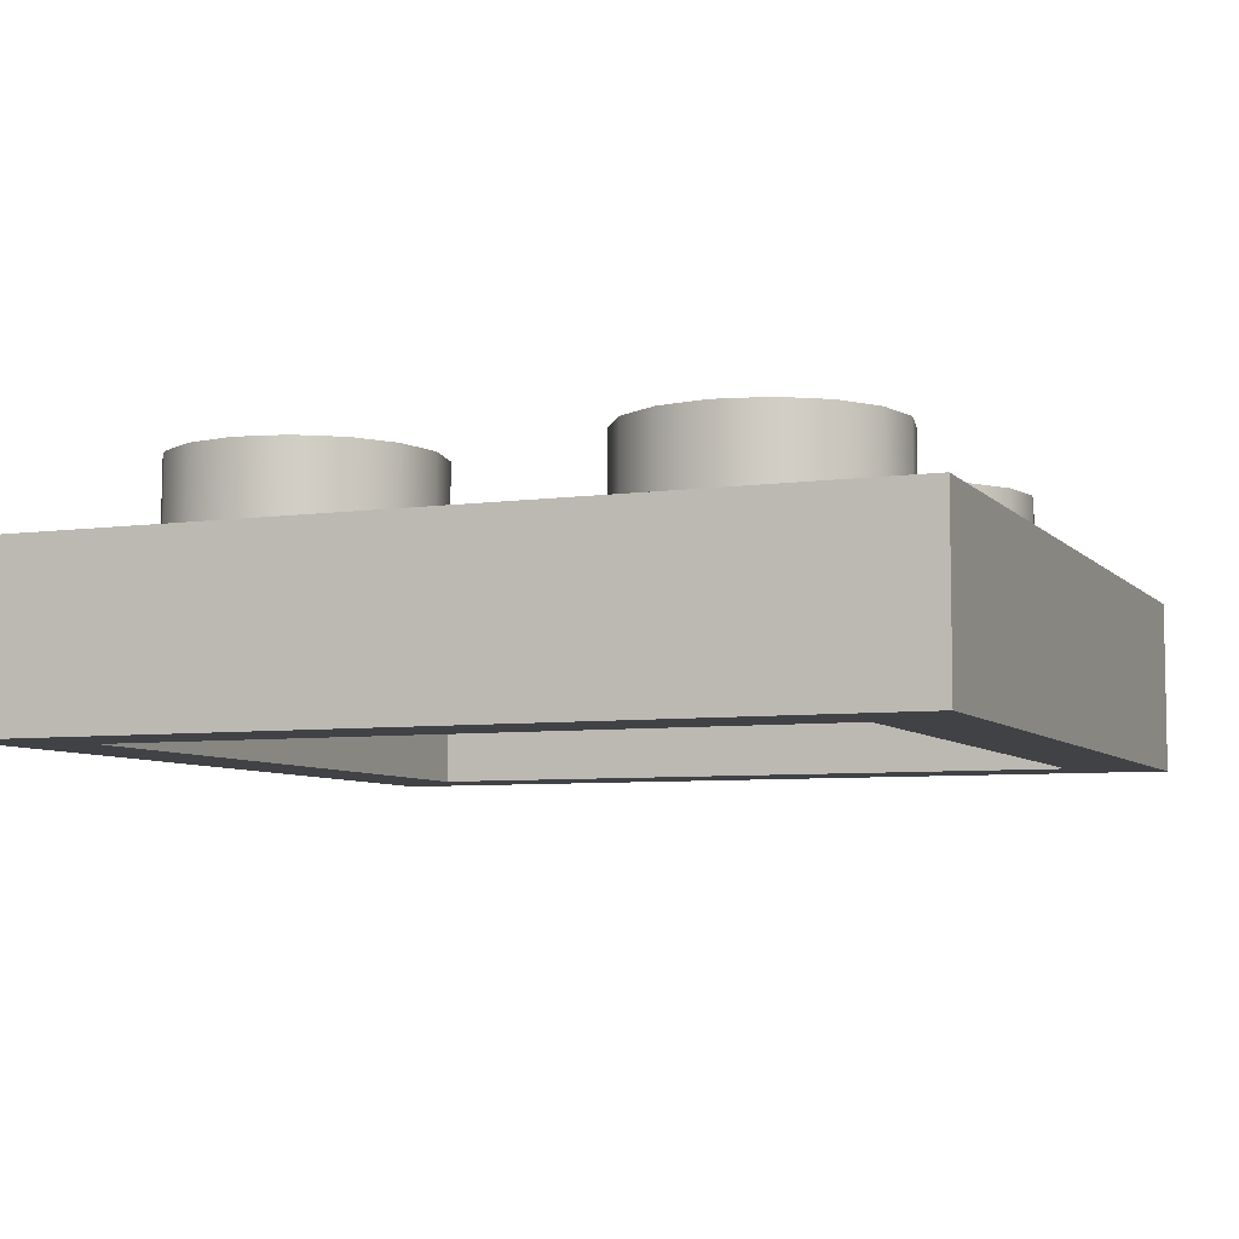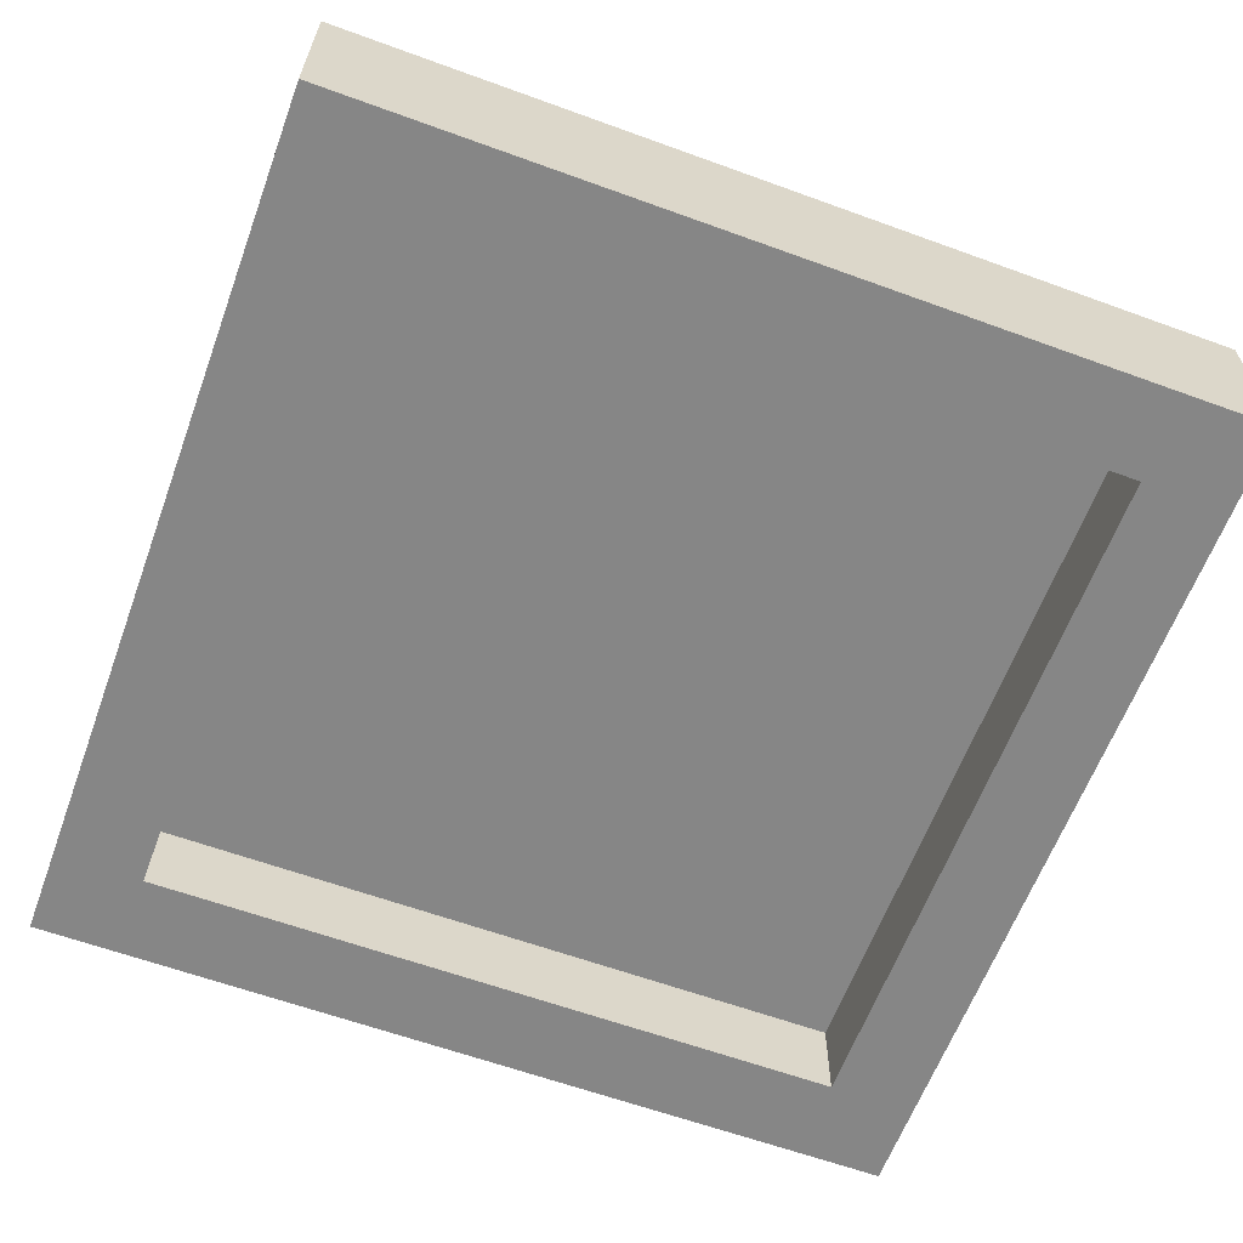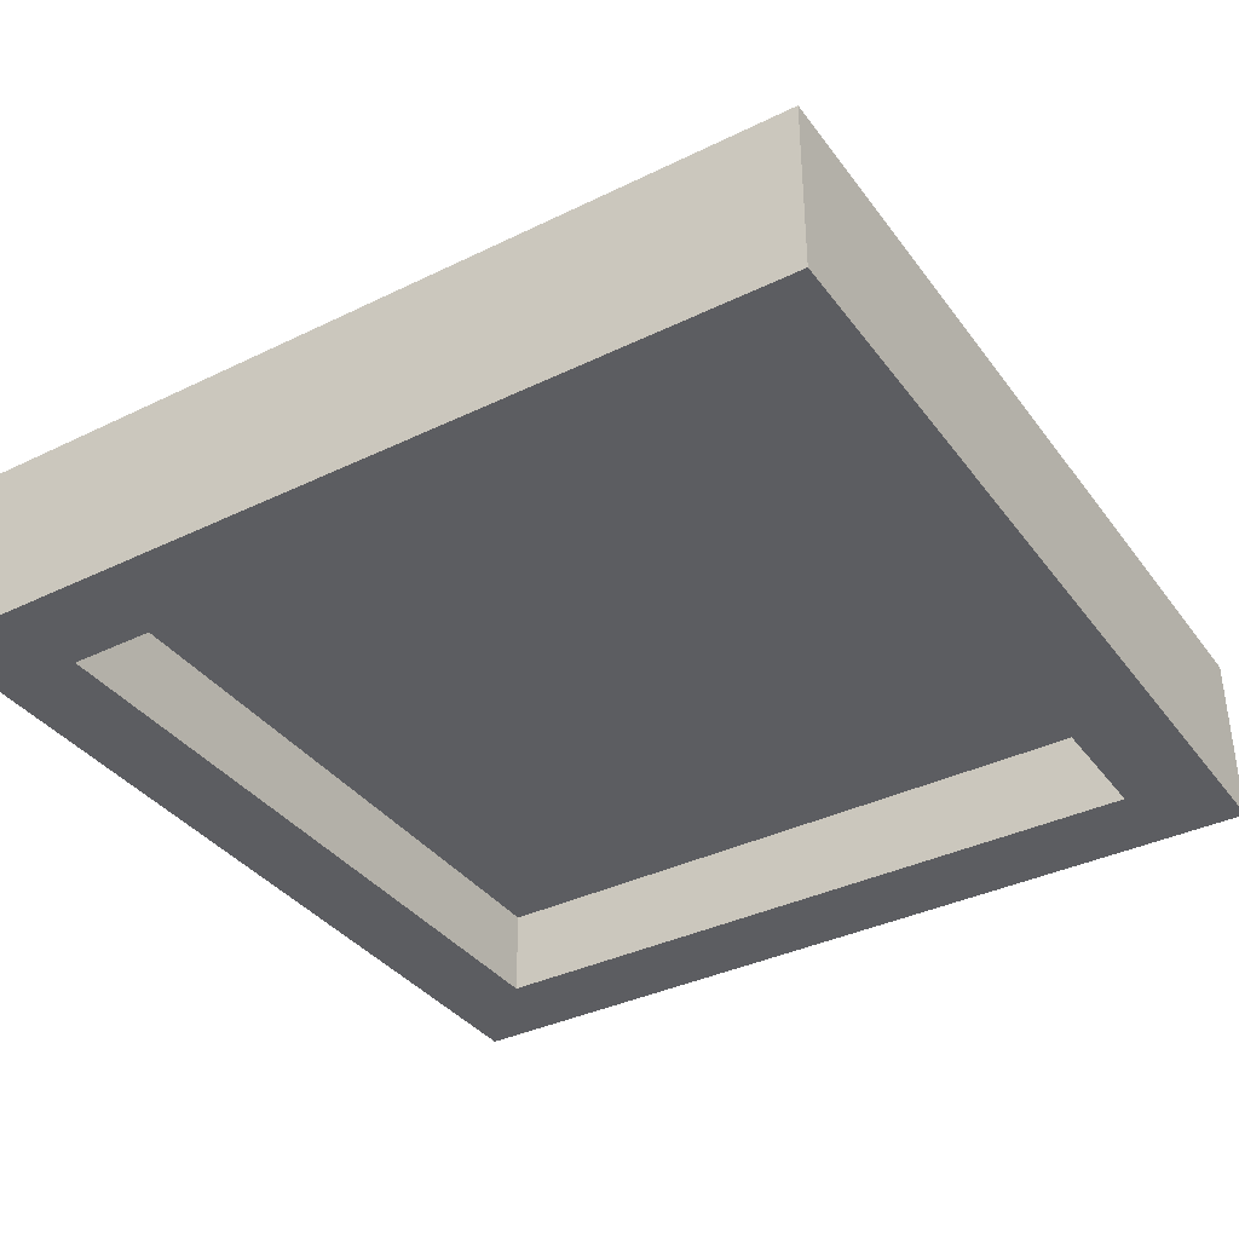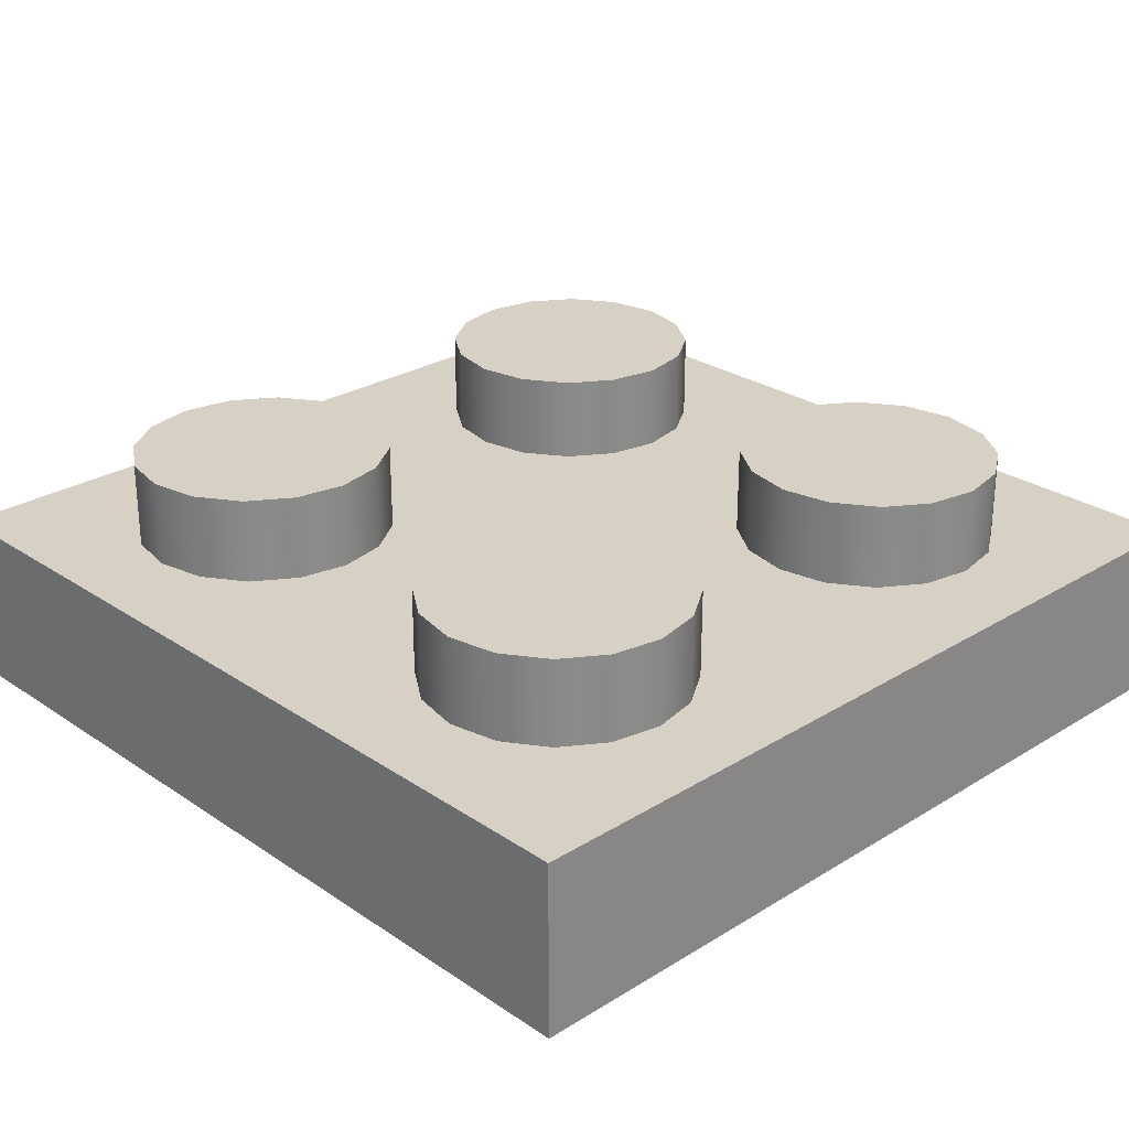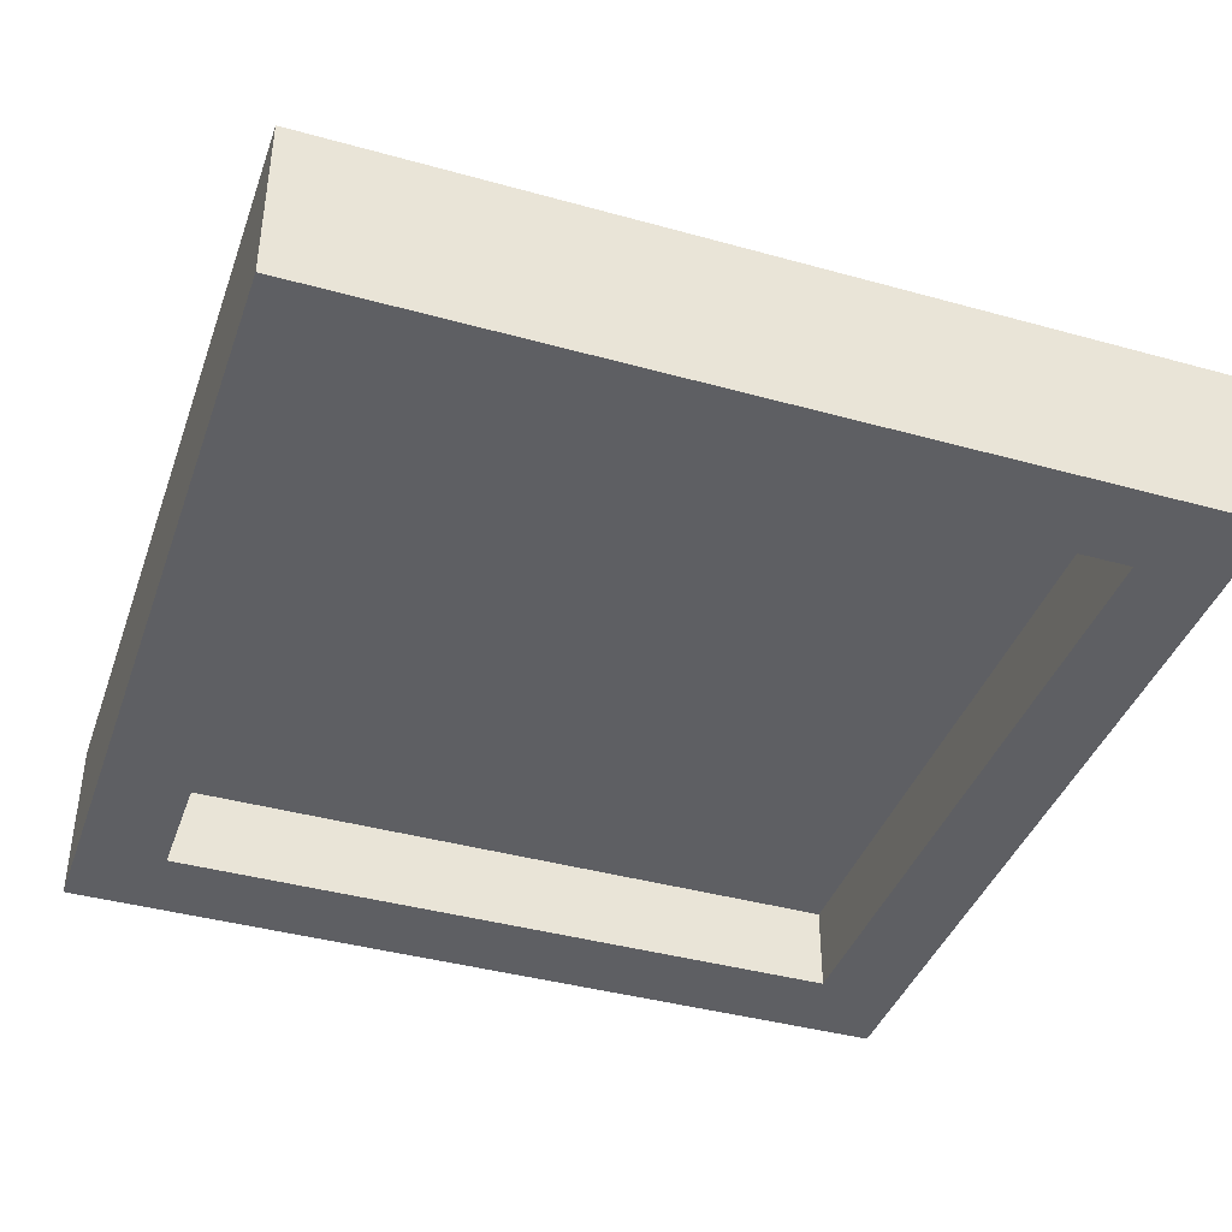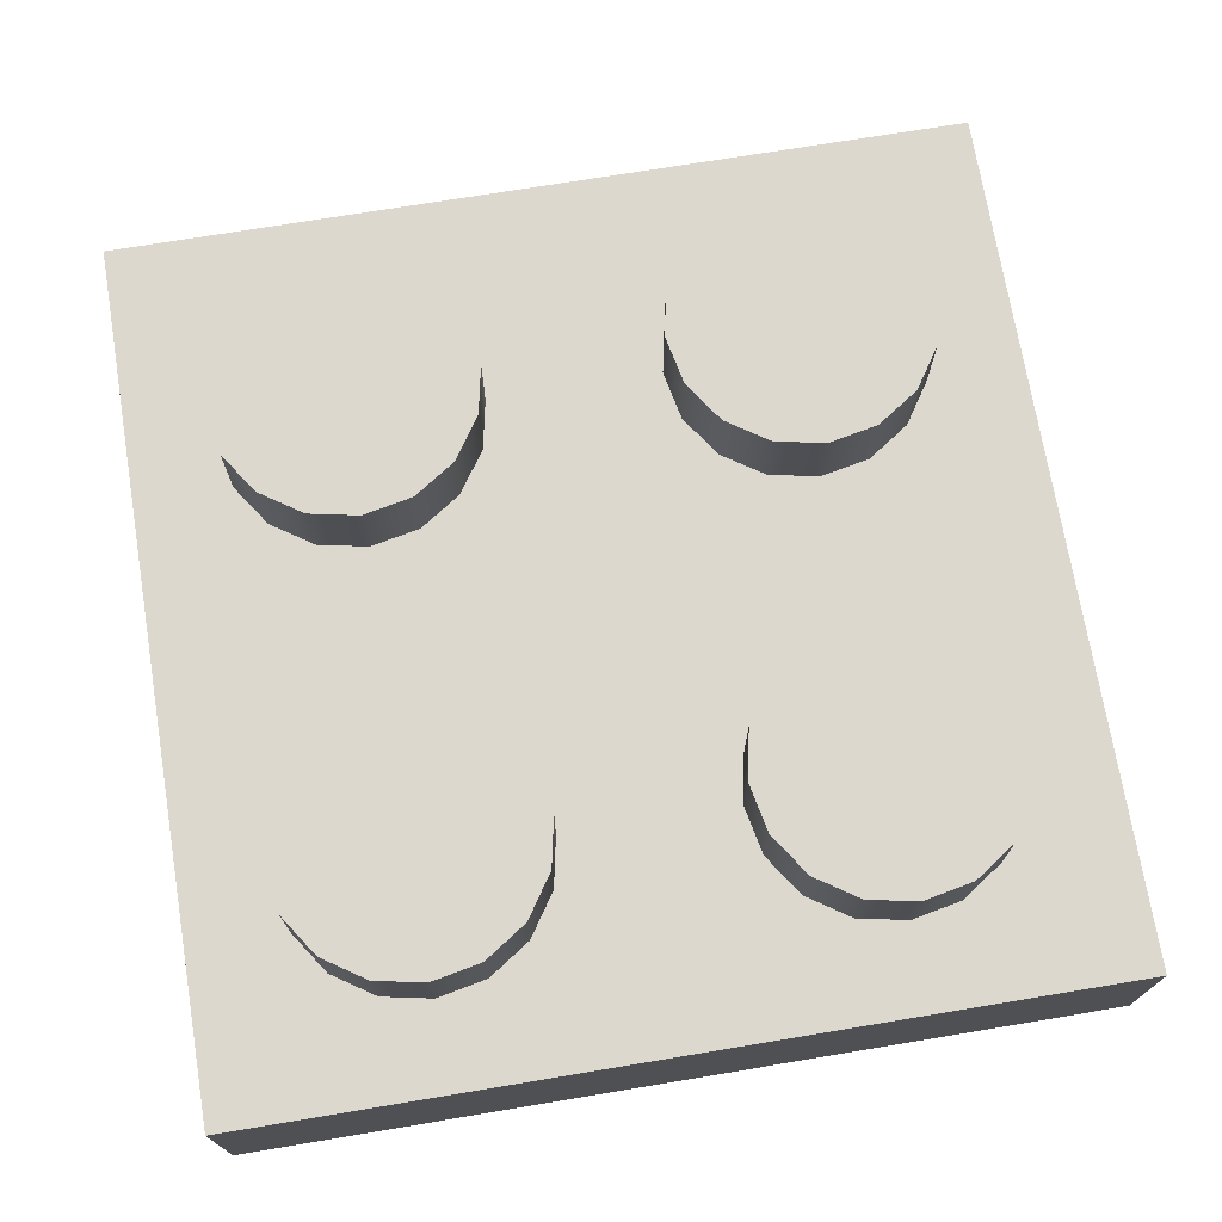
<metadata>
{"format":"obj","ext":"obj","renderer":"f3d","projection":"perspective","resolution":1024,"background":"white","views":[{"elev":-6.5,"azim":-158.0,"up":"+Y"},{"elev":-62.0,"azim":69.7,"up":"+Y"},{"elev":-37.0,"azim":122.1,"up":"+Y"},{"elev":26.7,"azim":46.2,"up":"+Y"},{"elev":-40.5,"azim":-108.8,"up":"+Y"},{"elev":72.3,"azim":-9.4,"up":"+Y"}]}
</metadata>
<code>
o Piece000
v 1.134 0.4338 -0.1629
v 1.134 0.4338 -0.3896
v 1.221 0.4338 -0.3722
v 1.294 0.4338 -0.3231
v 1.343 0.4338 -0.2498
v 1.36 0.4338 -0.1629
v 1.343 0.4338 -0.07597
v 1.294 0.4338 -0.002657
v 1.221 0.4338 0.04647
v 1.134 0.4338 0.06385
v 1.047 0.4338 0.04647
v 0.9735 0.4338 -0.002657
v 0.9243 0.4338 -0.07597
v 0.907 0.4338 -0.1629
v 0.9243 0.4338 -0.2498
v 0.9735 0.4338 -0.3231
v 1.047 0.4338 -0.3722
v 1.221 0.2826 -0.3722
v 1.134 0.2826 -0.3896
v 1.134 0.4338 -0.3896
v 1.221 0.4338 -0.3722
v 1.294 0.2826 -0.3231
v 1.294 0.4338 -0.3231
v 1.343 0.2826 -0.2498
v 1.343 0.4338 -0.2498
v 1.36 0.2826 -0.1629
v 1.36 0.4338 -0.1629
v 1.343 0.2826 -0.07597
v 1.343 0.4338 -0.07597
v 1.294 0.2826 -0.002657
v 1.294 0.4338 -0.002657
v 1.221 0.2826 0.04647
v 1.221 0.4338 0.04647
v 1.134 0.2826 0.06385
v 1.134 0.4338 0.06385
v 1.047 0.2826 0.04647
v 1.047 0.4338 0.04647
v 0.9735 0.2826 -0.002657
v 0.9735 0.4338 -0.002657
v 0.9243 0.2826 -0.07597
v 0.9243 0.4338 -0.07597
v 0.907 0.2826 -0.1629
v 0.907 0.4338 -0.1629
v 0.9243 0.2826 -0.2498
v 0.9243 0.4338 -0.2498
v 0.9735 0.2826 -0.3231
v 0.9735 0.4338 -0.3231
v 1.047 0.2826 -0.3722
v 1.047 0.4338 -0.3722
v 0.3779 0.4338 -0.1629
v 0.3779 0.4338 -0.3896
v 0.4648 0.4338 -0.3722
v 0.5381 0.4338 -0.3231
v 0.5873 0.4338 -0.2498
v 0.6046 0.4338 -0.1629
v 0.5873 0.4338 -0.07597
v 0.5381 0.4338 -0.002657
v 0.4648 0.4338 0.04647
v 0.3779 0.4338 0.06385
v 0.291 0.4338 0.04647
v 0.2177 0.4338 -0.002657
v 0.1685 0.4338 -0.07597
v 0.1512 0.4338 -0.1629
v 0.1685 0.4338 -0.2498
v 0.2177 0.4338 -0.3231
v 0.291 0.4338 -0.3722
v 0.4648 0.2826 -0.3722
v 0.3779 0.2826 -0.3896
v 0.3779 0.4338 -0.3896
v 0.4648 0.4338 -0.3722
v 0.5381 0.2826 -0.3231
v 0.5381 0.4338 -0.3231
v 0.5873 0.2826 -0.2498
v 0.5873 0.4338 -0.2498
v 0.6046 0.2826 -0.1629
v 0.6046 0.4338 -0.1629
v 0.5873 0.2826 -0.07597
v 0.5873 0.4338 -0.07597
v 0.5381 0.2826 -0.002657
v 0.5381 0.4338 -0.002657
v 0.4648 0.2826 0.04647
v 0.4648 0.4338 0.04647
v 0.3779 0.2826 0.06385
v 0.3779 0.4338 0.06385
v 0.291 0.2826 0.04647
v 0.291 0.4338 0.04647
v 0.2177 0.2826 -0.002657
v 0.2177 0.4338 -0.002657
v 0.1685 0.2826 -0.07597
v 0.1685 0.4338 -0.07597
v 0.1512 0.2826 -0.1629
v 0.1512 0.4338 -0.1629
v 0.1685 0.2826 -0.2498
v 0.1685 0.4338 -0.2498
v 0.2177 0.2826 -0.3231
v 0.2177 0.4338 -0.3231
v 0.291 0.2826 -0.3722
v 0.291 0.4338 -0.3722
v 1.134 0.4338 0.5929
v 1.134 0.4338 0.3662
v 1.221 0.4338 0.3836
v 1.294 0.4338 0.4327
v 1.343 0.4338 0.506
v 1.36 0.4338 0.5929
v 1.343 0.4338 0.6798
v 1.294 0.4338 0.7531
v 1.221 0.4338 0.8023
v 1.134 0.4338 0.8196
v 1.047 0.4338 0.8023
v 0.9735 0.4338 0.7531
v 0.9243 0.4338 0.6798
v 0.907 0.4338 0.5929
v 0.9243 0.4338 0.506
v 0.9735 0.4338 0.4327
v 1.047 0.4338 0.3836
v 1.221 0.2826 0.3836
v 1.134 0.2826 0.3662
v 1.134 0.4338 0.3662
v 1.221 0.4338 0.3836
v 1.294 0.2826 0.4327
v 1.294 0.4338 0.4327
v 1.343 0.2826 0.506
v 1.343 0.4338 0.506
v 1.36 0.2826 0.5929
v 1.36 0.4338 0.5929
v 1.343 0.2826 0.6798
v 1.343 0.4338 0.6798
v 1.294 0.2826 0.7531
v 1.294 0.4338 0.7531
v 1.221 0.2826 0.8023
v 1.221 0.4338 0.8023
v 1.134 0.2826 0.8196
v 1.134 0.4338 0.8196
v 1.047 0.2826 0.8023
v 1.047 0.4338 0.8023
v 0.9735 0.2826 0.7531
v 0.9735 0.4338 0.7531
v 0.9243 0.2826 0.6798
v 0.9243 0.4338 0.6798
v 0.907 0.2826 0.5929
v 0.907 0.4338 0.5929
v 0.9243 0.2826 0.506
v 0.9243 0.4338 0.506
v 0.9735 0.2826 0.4327
v 0.9735 0.4338 0.4327
v 1.047 0.2826 0.3836
v 1.047 0.4338 0.3836
v 0.3779 0.4338 0.5929
v 0.3779 0.4338 0.3662
v 0.4648 0.4338 0.3836
v 0.5381 0.4338 0.4327
v 0.5873 0.4338 0.506
v 0.6046 0.4338 0.5929
v 0.5873 0.4338 0.6798
v 0.5381 0.4338 0.7531
v 0.4648 0.4338 0.8023
v 0.3779 0.4338 0.8196
v 0.291 0.4338 0.8023
v 0.2177 0.4338 0.7531
v 0.1685 0.4338 0.6798
v 0.1512 0.4338 0.5929
v 0.1685 0.4338 0.506
v 0.2177 0.4338 0.4327
v 0.291 0.4338 0.3836
v 0.4648 0.2826 0.3836
v 0.3779 0.2826 0.3662
v 0.3779 0.4338 0.3662
v 0.4648 0.4338 0.3836
v 0.5381 0.2826 0.4327
v 0.5381 0.4338 0.4327
v 0.5873 0.2826 0.506
v 0.5873 0.4338 0.506
v 0.6046 0.2826 0.5929
v 0.6046 0.4338 0.5929
v 0.5873 0.2826 0.6798
v 0.5873 0.4338 0.6798
v 0.5381 0.2826 0.7531
v 0.5381 0.4338 0.7531
v 0.4648 0.2826 0.8023
v 0.4648 0.4338 0.8023
v 0.3779 0.2826 0.8196
v 0.3779 0.4338 0.8196
v 0.291 0.2826 0.8023
v 0.291 0.4338 0.8023
v 0.2177 0.2826 0.7531
v 0.2177 0.4338 0.7531
v 0.1685 0.2826 0.6798
v 0.1685 0.4338 0.6798
v 0.1512 0.2826 0.5929
v 0.1512 0.4338 0.5929
v 0.1685 0.2826 0.506
v 0.1685 0.4338 0.506
v 0.2177 0.2826 0.4327
v 0.2177 0.4338 0.4327
v 0.291 0.2826 0.3836
v 0.291 0.4338 0.3836
v 1.512 0.2826 -0.5408
v 0 0.2826 -0.5408
v 0 0.2826 0.9708
v 1.512 0.2826 0.9708
v 1.512 -0.01969 0.9708
v 0 -0.01969 0.9708
v 0 0.2826 0.9708
v 1.512 0.2826 0.9708
v 1.512 -0.01969 -0.5408
v 1.512 -0.01969 0.9708
v 1.512 0.2826 0.9708
v 1.512 0.2826 -0.5408
v 0 -0.01969 -0.5408
v 1.512 -0.01969 -0.5408
v 1.512 0.2826 -0.5408
v 0 0.2826 -0.5408
v 0 -0.01969 0.9708
v 0 -0.01969 -0.5408
v 0 0.2826 -0.5408
v 0 0.2826 0.9708
v 1.36 0.1315 -0.3896
v 0.1512 0.1315 -0.3896
v 0.1512 0.1315 0.8196
v 1.36 0.1315 0.8196
v 1.36 -0.01969 0.8196
v 0.1512 -0.01969 0.8196
v 0.1512 0.1315 0.8196
v 1.36 0.1315 0.8196
v 1.36 -0.01969 -0.3896
v 1.36 -0.01969 0.8196
v 1.36 0.1315 0.8196
v 1.36 0.1315 -0.3896
v 0.1512 -0.01969 -0.3896
v 1.36 -0.01969 -0.3896
v 1.36 0.1315 -0.3896
v 0.1512 0.1315 -0.3896
v 0.1512 -0.01969 0.8196
v 0.1512 -0.01969 -0.3896
v 0.1512 0.1315 -0.3896
v 0.1512 0.1315 0.8196
v 1.512 -0.01969 0.9708
v 1.512 -0.01969 -0.5408
v 1.36 -0.01969 -0.3896
v 1.36 -0.01969 0.8196
v 0 -0.01969 0.9708
v 0.1512 -0.01969 0.8196
v 0 -0.01969 -0.5408
v 0.1512 -0.01969 -0.3896
f 1 2 3
f 1 3 4
f 1 4 5
f 1 5 6
f 1 6 7
f 1 7 8
f 1 8 9
f 1 9 10
f 1 10 11
f 1 11 12
f 1 12 13
f 1 13 14
f 1 14 15
f 1 15 16
f 1 16 17
f 1 17 2
f 18 19 20
f 20 21 18
f 22 18 21
f 21 23 22
f 24 22 23
f 23 25 24
f 26 24 25
f 25 27 26
f 28 26 27
f 27 29 28
f 30 28 29
f 29 31 30
f 32 30 31
f 31 33 32
f 34 32 33
f 33 35 34
f 36 34 35
f 35 37 36
f 38 36 37
f 37 39 38
f 40 38 39
f 39 41 40
f 42 40 41
f 41 43 42
f 44 42 43
f 43 45 44
f 46 44 45
f 45 47 46
f 48 46 47
f 47 49 48
f 19 48 49
f 49 20 19
f 50 51 52
f 50 52 53
f 50 53 54
f 50 54 55
f 50 55 56
f 50 56 57
f 50 57 58
f 50 58 59
f 50 59 60
f 50 60 61
f 50 61 62
f 50 62 63
f 50 63 64
f 50 64 65
f 50 65 66
f 50 66 51
f 67 68 69
f 69 70 67
f 71 67 70
f 70 72 71
f 73 71 72
f 72 74 73
f 75 73 74
f 74 76 75
f 77 75 76
f 76 78 77
f 79 77 78
f 78 80 79
f 81 79 80
f 80 82 81
f 83 81 82
f 82 84 83
f 85 83 84
f 84 86 85
f 87 85 86
f 86 88 87
f 89 87 88
f 88 90 89
f 91 89 90
f 90 92 91
f 93 91 92
f 92 94 93
f 95 93 94
f 94 96 95
f 97 95 96
f 96 98 97
f 68 97 98
f 98 69 68
f 99 100 101
f 99 101 102
f 99 102 103
f 99 103 104
f 99 104 105
f 99 105 106
f 99 106 107
f 99 107 108
f 99 108 109
f 99 109 110
f 99 110 111
f 99 111 112
f 99 112 113
f 99 113 114
f 99 114 115
f 99 115 100
f 116 117 118
f 118 119 116
f 120 116 119
f 119 121 120
f 122 120 121
f 121 123 122
f 124 122 123
f 123 125 124
f 126 124 125
f 125 127 126
f 128 126 127
f 127 129 128
f 130 128 129
f 129 131 130
f 132 130 131
f 131 133 132
f 134 132 133
f 133 135 134
f 136 134 135
f 135 137 136
f 138 136 137
f 137 139 138
f 140 138 139
f 139 141 140
f 142 140 141
f 141 143 142
f 144 142 143
f 143 145 144
f 146 144 145
f 145 147 146
f 117 146 147
f 147 118 117
f 148 149 150
f 148 150 151
f 148 151 152
f 148 152 153
f 148 153 154
f 148 154 155
f 148 155 156
f 148 156 157
f 148 157 158
f 148 158 159
f 148 159 160
f 148 160 161
f 148 161 162
f 148 162 163
f 148 163 164
f 148 164 149
f 165 166 167
f 167 168 165
f 169 165 168
f 168 170 169
f 171 169 170
f 170 172 171
f 173 171 172
f 172 174 173
f 175 173 174
f 174 176 175
f 177 175 176
f 176 178 177
f 179 177 178
f 178 180 179
f 181 179 180
f 180 182 181
f 183 181 182
f 182 184 183
f 185 183 184
f 184 186 185
f 187 185 186
f 186 188 187
f 189 187 188
f 188 190 189
f 191 189 190
f 190 192 191
f 193 191 192
f 192 194 193
f 195 193 194
f 194 196 195
f 166 195 196
f 196 167 166
f 197 198 199
f 199 200 197
f 201 202 203
f 203 204 201
f 205 206 207
f 207 208 205
f 209 210 211
f 211 212 209
f 213 214 215
f 215 216 213
f 217 218 219
f 219 220 217
f 221 222 223
f 223 224 221
f 225 226 227
f 227 228 225
f 229 230 231
f 231 232 229
f 233 234 235
f 235 236 233
f 237 238 239
f 239 240 237
f 241 237 240
f 240 242 241
f 243 241 242
f 242 244 243
f 238 243 244
f 244 239 238

</code>
